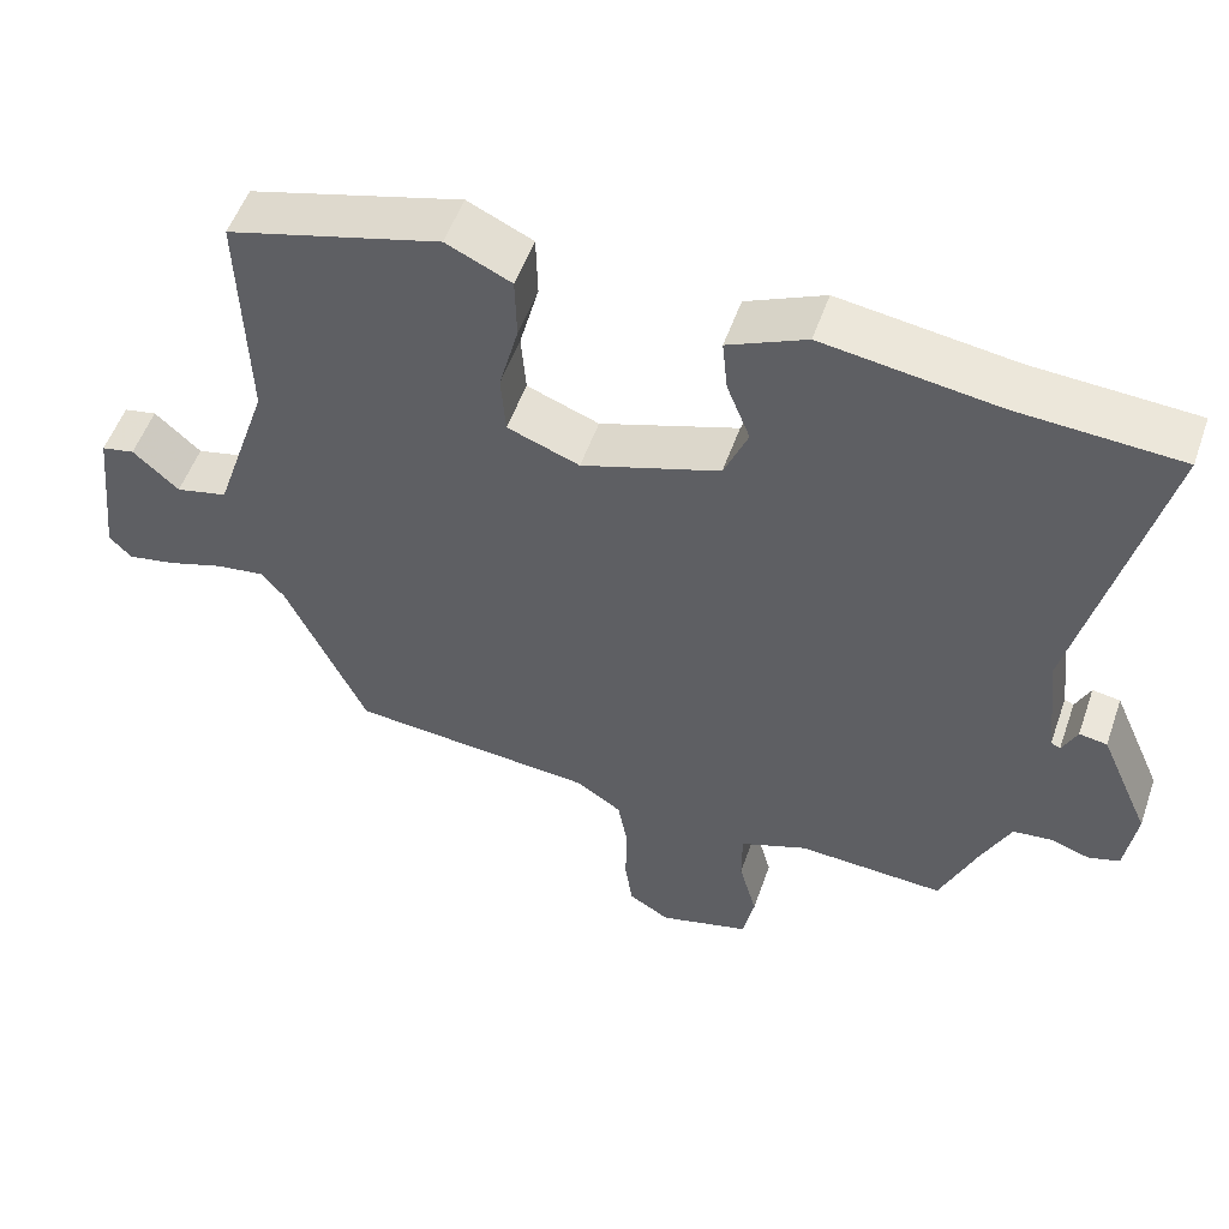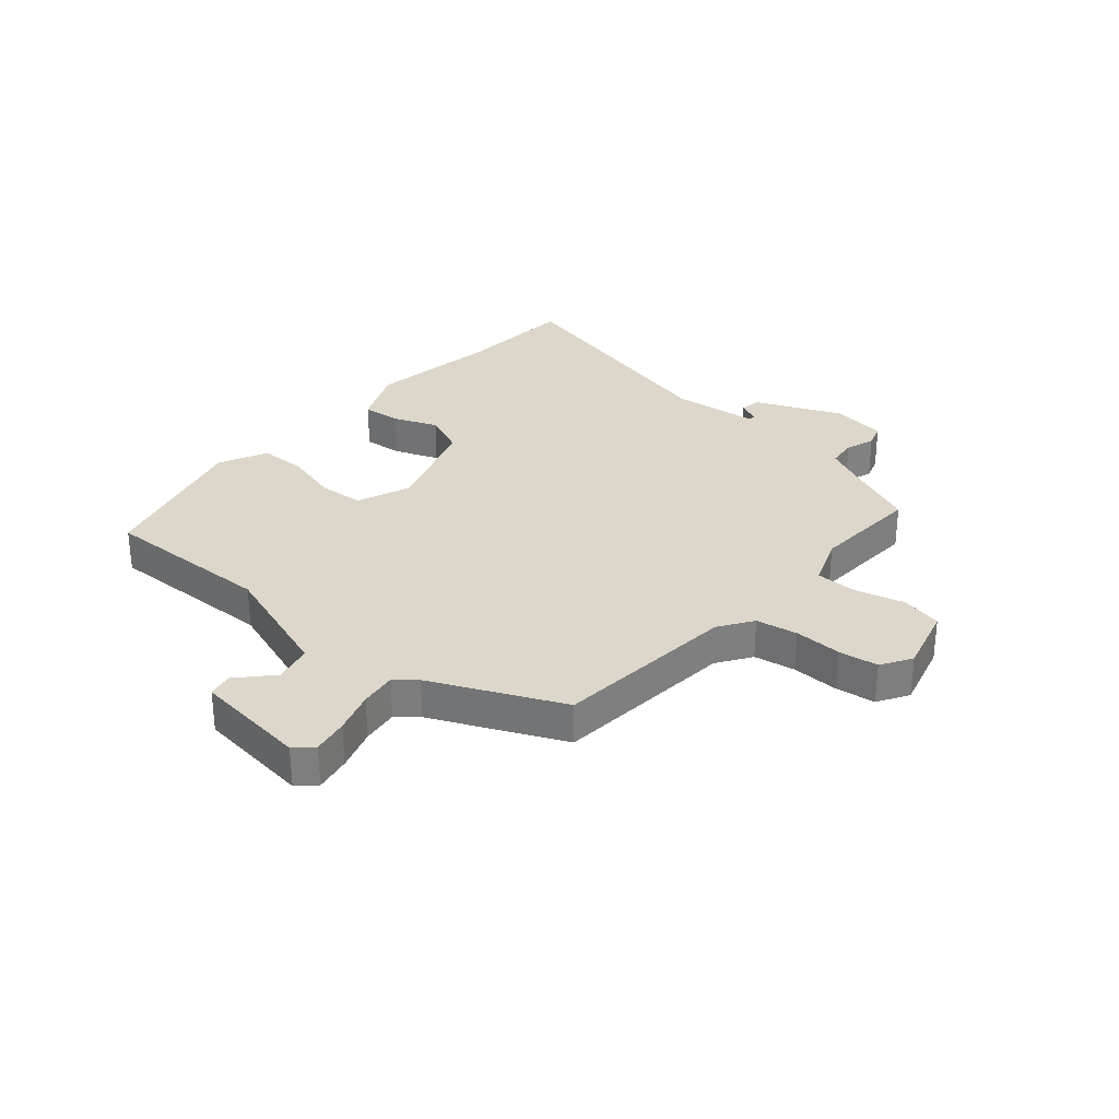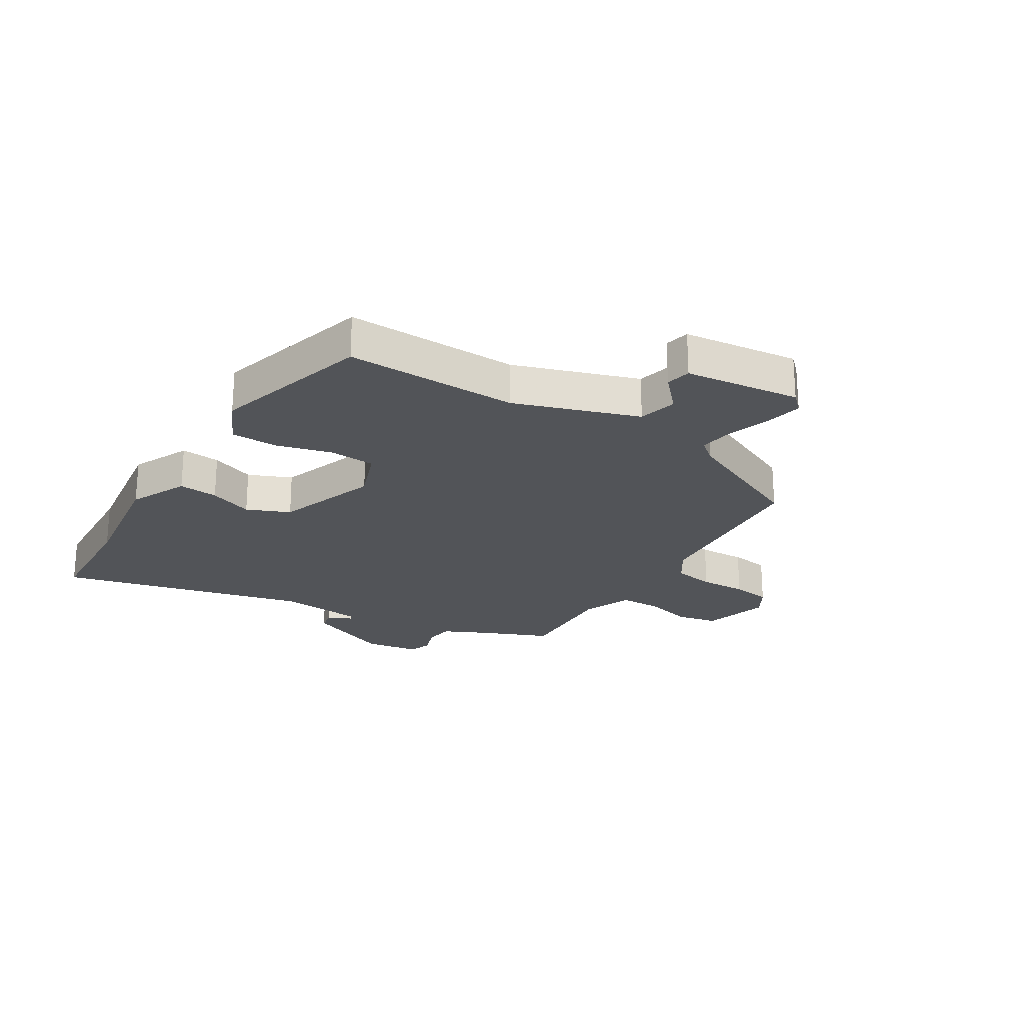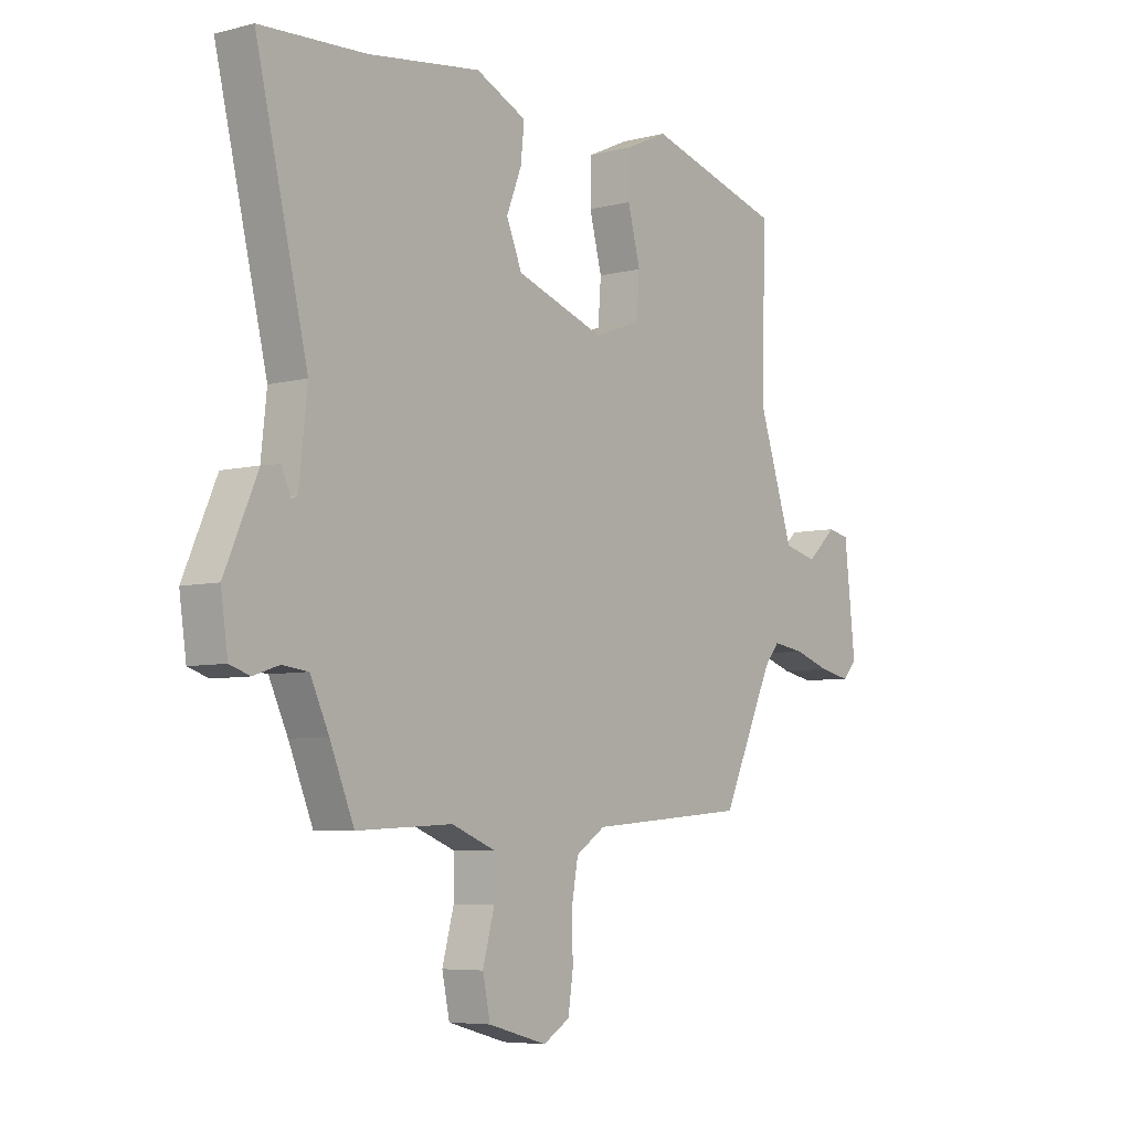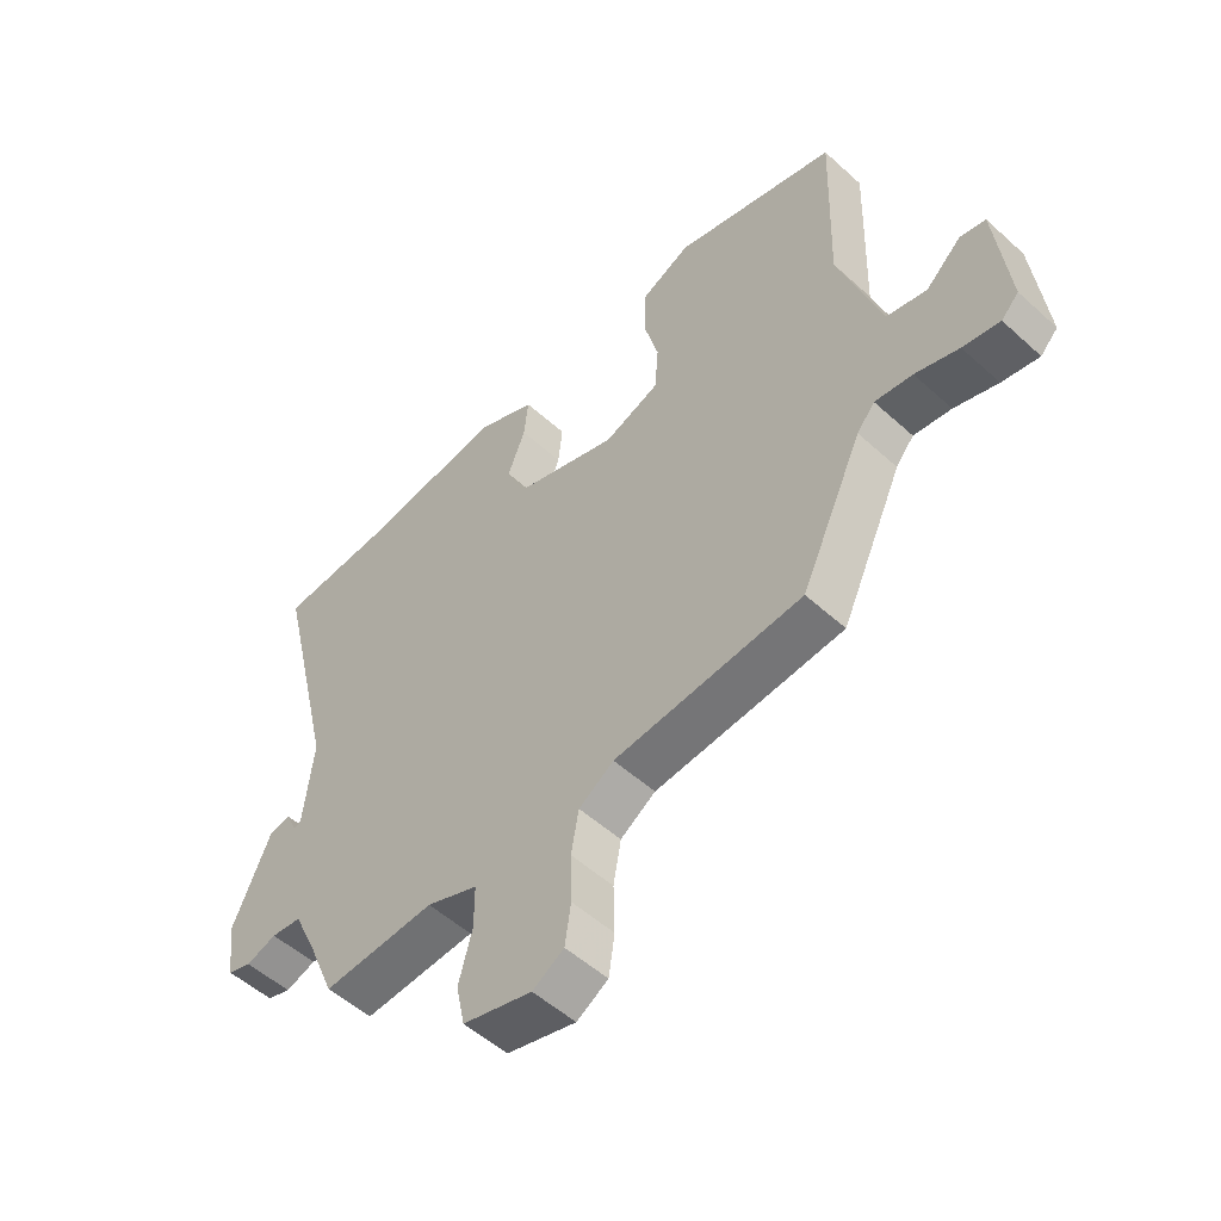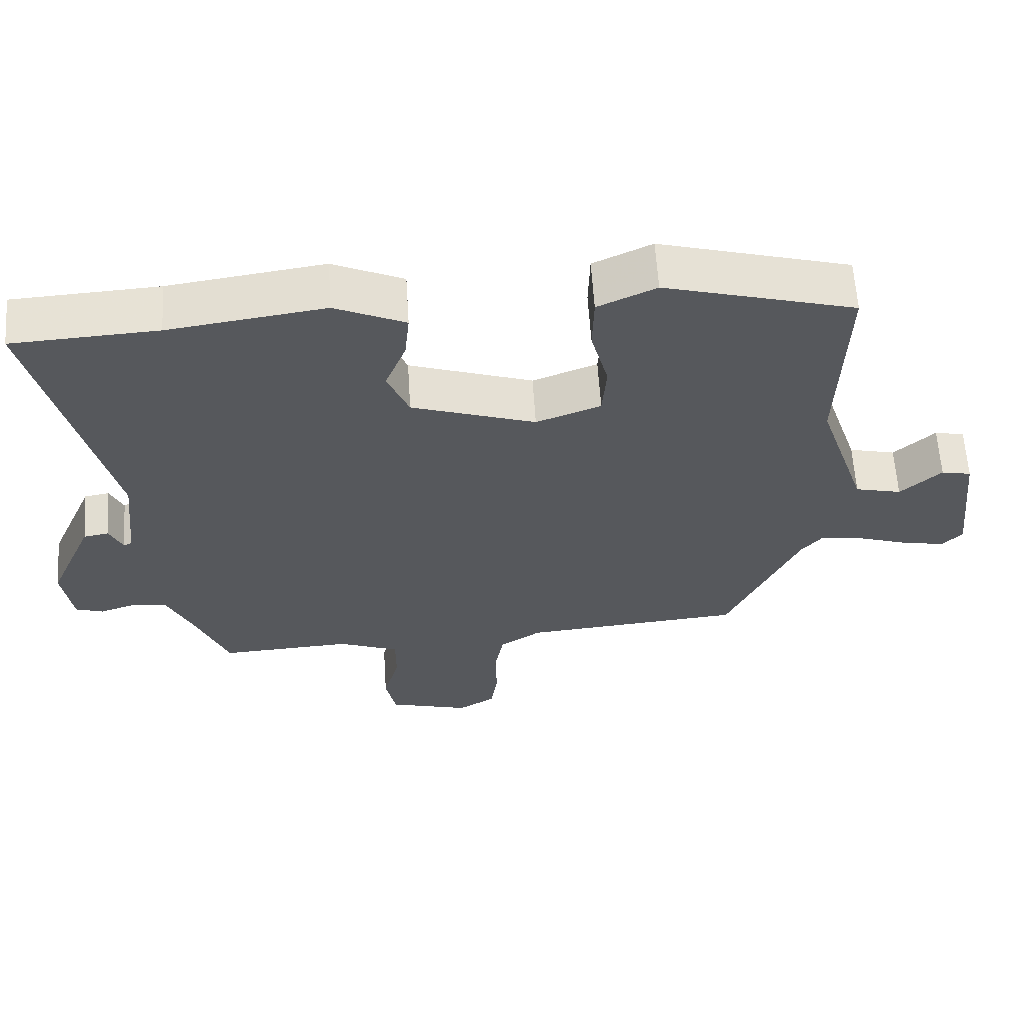
<metadata>
{"format":"obj","ext":"obj","renderer":"f3d","projection":"perspective","resolution":1024,"background":"white","views":[{"elev":53.3,"azim":-160.9,"up":"+Z"},{"elev":30.7,"azim":131.0,"up":"+Y"},{"elev":-22.9,"azim":58.2,"up":"+Y"},{"elev":-6.2,"azim":-52.5,"up":"+Z"},{"elev":-52.8,"azim":45.8,"up":"+Z"},{"elev":61.5,"azim":-3.7,"up":"+Z"}]}
</metadata>
<code>
v -0.649 0.07 0.491
v -0.44 0.07 0.503
v -0.216 0.07 0.535
v -0.115 0.07 0.489
v -0.122 0.07 0.421
v -0.152 0.07 0.345
v -0.121 0.07 0.271
v 0.057 0.07 0.211
v 0.15 0.07 0.246
v 0.156 0.07 0.325
v 0.131 0.07 0.42
v 0.133 0.07 0.502
v 0.217 0.07 0.541
v 0.491 0.07 0.465
v 0.482 0.07 0.168
v 0.553 0.07 -0.045
v 0.62 0.07 -0.061
v 0.679 0.07 -0.007
v 0.722 0.07 -0.016
v 0.744 0.07 -0.215
v 0.715 0.07 -0.245
v 0.653 0.07 -0.233
v 0.58 0.07 -0.209
v 0.517 0.07 -0.2
v 0.487 0.07 -0.236
v 0.383 0.07 -0.46
v 0.066 0.07 -0.487
v 0.007 0.07 -0.526
v -0.006 0.07 -0.598
v -0.004 0.07 -0.68
v -0.014 0.07 -0.748
v -0.067 0.07 -0.78
v -0.184 0.07 -0.748
v -0.199 0.07 -0.677
v -0.176 0.07 -0.592
v -0.176 0.07 -0.52
v -0.263 0.07 -0.486
v -0.453 0.07 -0.496
v -0.501 0.07 -0.381
v -0.538 0.07 -0.302
v -0.589 0.07 -0.296
v -0.64 0.07 -0.313
v -0.68 0.07 -0.3
v -0.694 0.07 -0.204
v -0.629 0.07 -0.056
v -0.593 0.07 -0.05
v -0.574 0.07 -0.091
v -0.562 0.07 -0.085
v -0.546 0.07 0.063
v -0.649 0 0.491
v -0.44 0 0.503
v -0.216 0 0.535
v -0.115 0 0.489
v -0.122 0 0.421
v -0.152 0 0.345
v -0.121 0 0.271
v 0.057 0 0.211
v 0.15 0 0.246
v 0.156 0 0.325
v 0.131 0 0.42
v 0.133 0 0.502
v 0.217 0 0.541
v 0.491 0 0.465
v 0.482 0 0.168
v 0.553 0 -0.045
v 0.62 0 -0.061
v 0.679 0 -0.007
v 0.722 0 -0.016
v 0.744 0 -0.215
v 0.715 0 -0.245
v 0.653 0 -0.233
v 0.58 0 -0.209
v 0.517 0 -0.2
v 0.487 0 -0.236
v 0.383 0 -0.46
v 0.066 0 -0.487
v 0.007 0 -0.526
v -0.006 0 -0.598
v -0.004 0 -0.68
v -0.014 0 -0.748
v -0.067 0 -0.78
v -0.184 0 -0.748
v -0.199 0 -0.677
v -0.176 0 -0.592
v -0.176 0 -0.52
v -0.263 0 -0.486
v -0.453 0 -0.496
v -0.501 0 -0.381
v -0.538 0 -0.302
v -0.589 0 -0.296
v -0.64 0 -0.313
v -0.68 0 -0.3
v -0.694 0 -0.204
v -0.629 0 -0.056
v -0.593 0 -0.05
v -0.574 0 -0.091
v -0.562 0 -0.085
v -0.546 0 0.063
f 45 46 47
f 44 45 47
f 43 44 47
f 42 43 47
f 41 42 47
f 40 41 47 48
f 39 40 48 49
f 37 38 39 49
f 33 34 35
f 32 33 35
f 31 32 35
f 30 31 35
f 29 30 35
f 28 29 35 36
f 49 1 2
f 37 49 2
f 36 37 2
f 28 36 2
f 27 28 2
f 21 22 23
f 20 21 23
f 19 20 23
f 18 19 23
f 17 18 23
f 16 17 23 24
f 15 16 24 25
f 13 14 15
f 12 13 15
f 11 12 15
f 10 11 15
f 15 25 26
f 10 15 26
f 9 10 26
f 4 5 6
f 3 4 6
f 2 3 6
f 2 6 7
f 27 2 7
f 8 9 26 27
f 7 8 27
f 96 95 94
f 96 94 93
f 96 93 92
f 96 92 91
f 96 91 90
f 97 96 90 89
f 98 97 89 88
f 98 88 87 86
f 84 83 82
f 84 82 81
f 84 81 80
f 84 80 79
f 84 79 78
f 85 84 78 77
f 51 50 98
f 51 98 86
f 51 86 85
f 51 85 77
f 51 77 76
f 72 71 70
f 72 70 69
f 72 69 68
f 72 68 67
f 72 67 66
f 73 72 66 65
f 74 73 65 64
f 64 63 62
f 64 62 61
f 64 61 60
f 64 60 59
f 75 74 64
f 75 64 59
f 75 59 58
f 55 54 53
f 55 53 52
f 55 52 51
f 56 55 51
f 56 51 76
f 76 75 58 57
f 76 57 56
f 1 50 51 2
f 2 51 52 3
f 3 52 53 4
f 4 53 54 5
f 5 54 55 6
f 6 55 56 7
f 7 56 57 8
f 8 57 58 9
f 9 58 59 10
f 10 59 60 11
f 11 60 61 12
f 12 61 62 13
f 13 62 63 14
f 14 63 64 15
f 15 64 65 16
f 16 65 66 17
f 17 66 67 18
f 18 67 68 19
f 19 68 69 20
f 20 69 70 21
f 21 70 71 22
f 22 71 72 23
f 23 72 73 24
f 24 73 74 25
f 25 74 75 26
f 26 75 76 27
f 27 76 77 28
f 28 77 78 29
f 29 78 79 30
f 30 79 80 31
f 31 80 81 32
f 32 81 82 33
f 33 82 83 34
f 34 83 84 35
f 35 84 85 36
f 36 85 86 37
f 37 86 87 38
f 38 87 88 39
f 39 88 89 40
f 40 89 90 41
f 41 90 91 42
f 42 91 92 43
f 43 92 93 44
f 44 93 94 45
f 45 94 95 46
f 46 95 96 47
f 47 96 97 48
f 48 97 98 49
f 49 98 50 1

</code>
